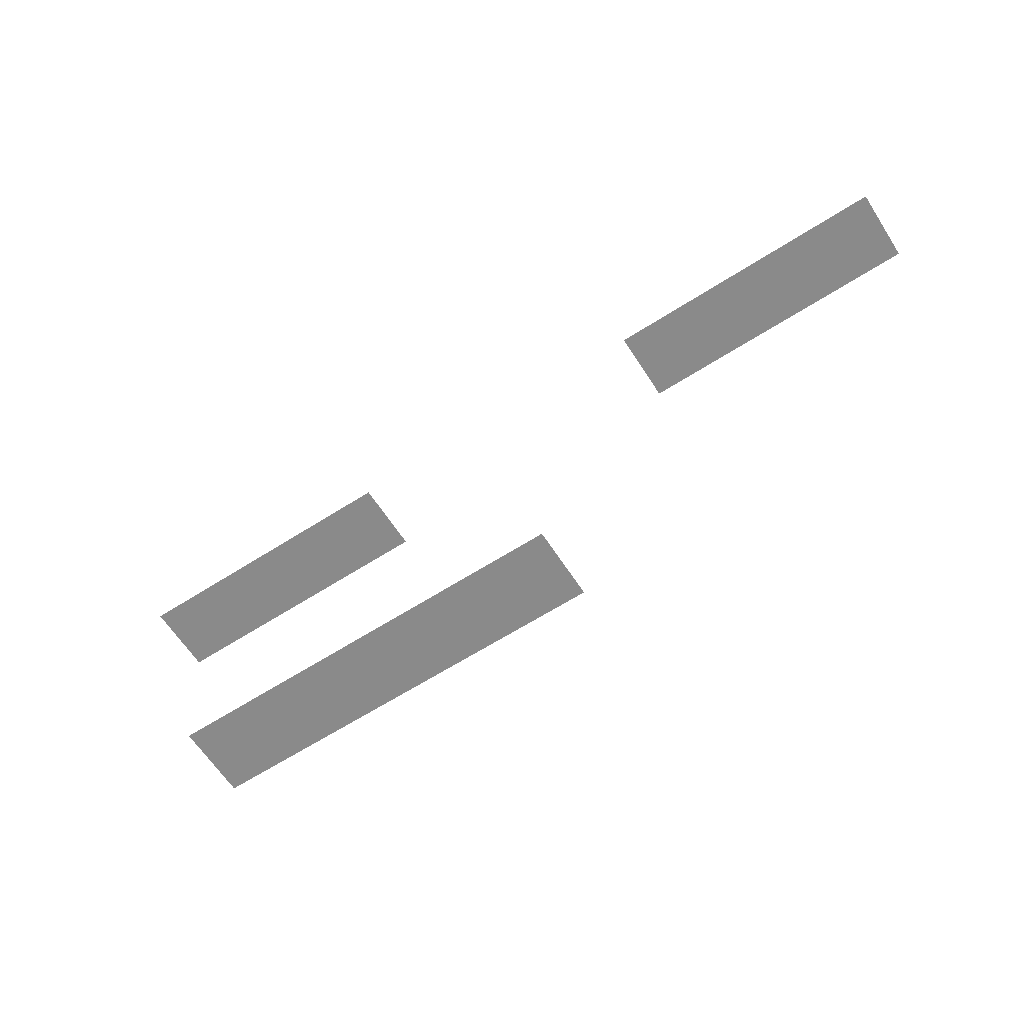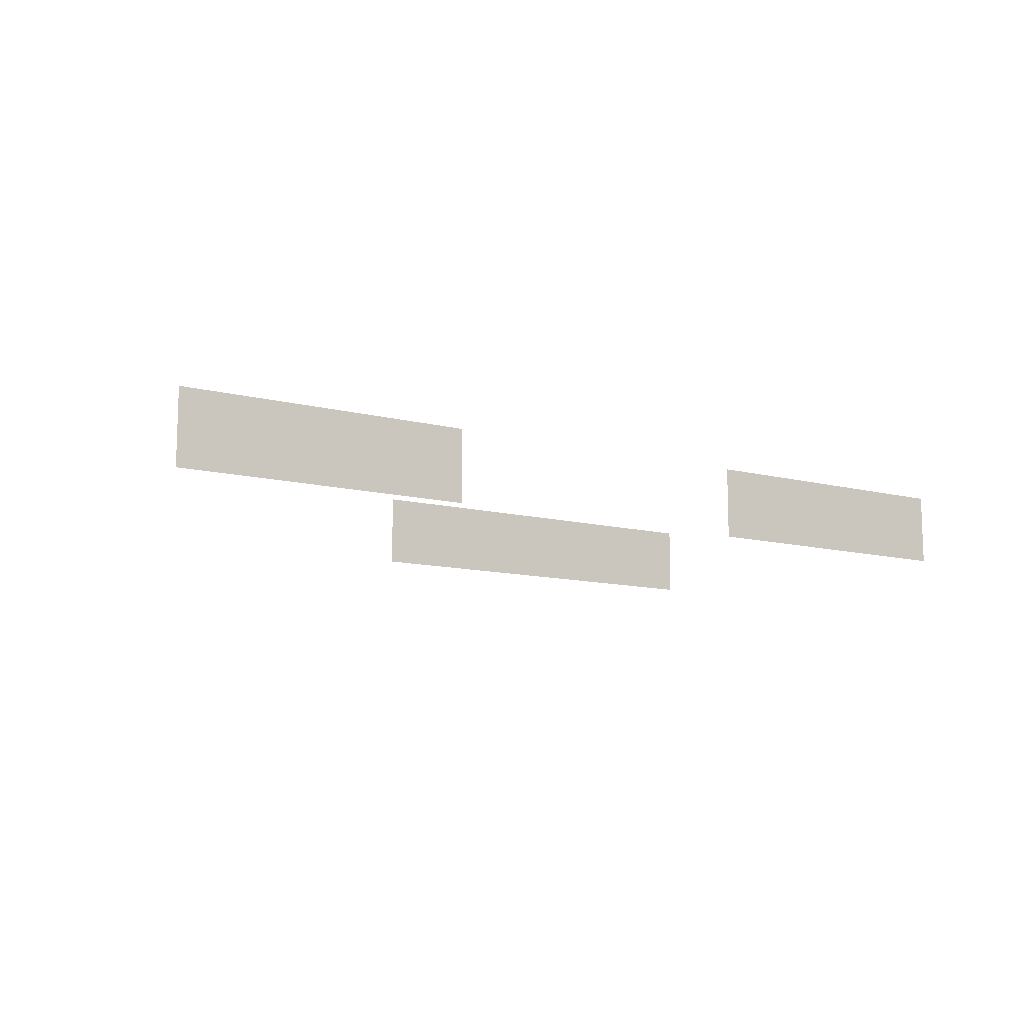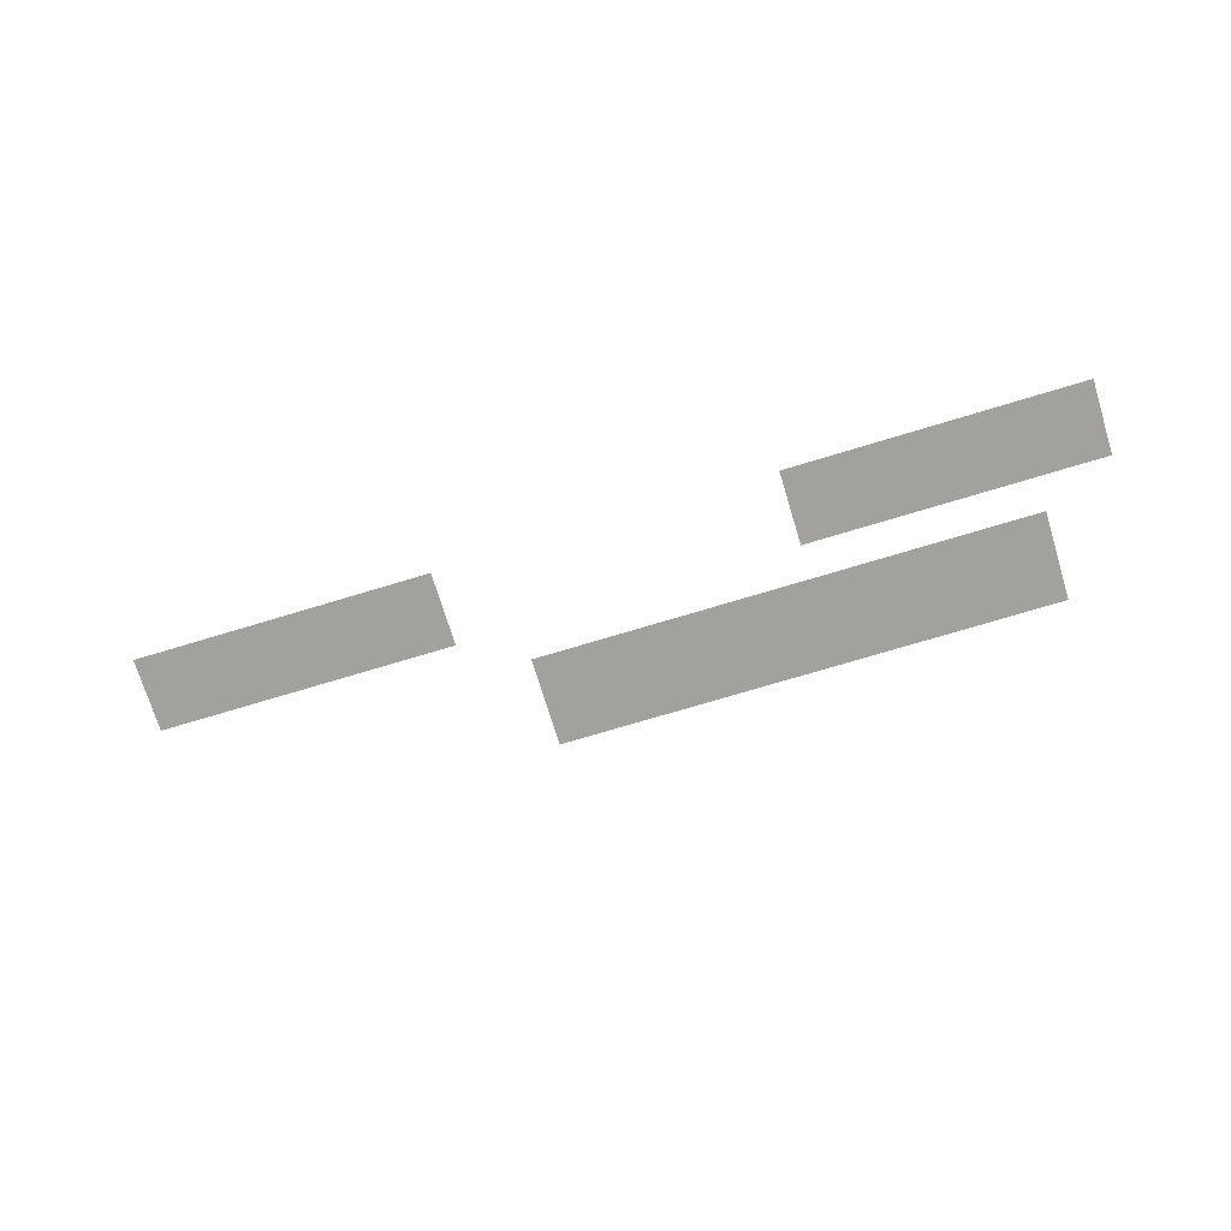
<metadata>
{"format":"obj","ext":"obj","renderer":"f3d","projection":"perspective","resolution":1024,"background":"white","views":[{"elev":-63.5,"azim":-147.1,"up":"+Z"},{"elev":-11.1,"azim":-32.9,"up":"+Y"},{"elev":-72.1,"azim":16.9,"up":"+Z"}]}
</metadata>
<code>
g LT_Panel2015
v -1416 189.6 -2888
v -1416 240.8 -2888
v -1281 240.8 -2888
v -1281 189.6 -2888
v -1552 189.6 -2888
v -1552 240.8 -2888
v -1687 189.6 -2888
v -1687 240.8 -2888
v -1552 240.8 -2888
v -1552 189.6 -2888
v -1687 292 -2888
v -1552 292 -2888
v -1416 292 -2888
v -1281 292 -2888
v -1552 292 -2888
v -2422 292 -2888
v -2422 240.8 -2888
v -2557 240.8 -2888
v -2557 292 -2888
v -2286 292 -2888
v -2286 240.8 -2888
v -2422 240.8 -2888
v -2422 292 -2888
v -2151 292 -2888
v -2151 240.8 -2888
v -2151 189.6 -2888
v -2286 189.6 -2888
v -2422 189.6 -2888
v -2557 189.6 -2888
v -2422 189.6 -2888
v -1856 189.6 -3357
v -1856 240.8 -3357
v -1998 240.8 -3357
v -1998 189.6 -3357
v -1572 189.6 -3357
v -1572 240.8 -3357
v -1714 240.8 -3357
v -1714 189.6 -3357
v -1714 189.6 -3357
v -1714 240.8 -3357
v -1430 189.6 -3357
v -1430 240.8 -3357
v -1572 240.8 -3357
v -1572 189.6 -3357
v -1430 292 -3357
v -1572 292 -3357
v -1856 292 -3357
v -1998 292 -3357
v -1572 292 -3357
v -1714 292 -3357
v -1714 292 -3357
f 9 10 7
f 7 8 9
f 11 9 8
f 9 11 12
f 1 3 4
f 3 1 2
f 5 2 1
f 2 5 6
f 14 3 13
f 2 13 3
f 13 2 15
f 6 15 2
f 20 22 23
f 22 20 21
f 24 21 20
f 21 24 25
f 30 22 27
f 21 27 22
f 27 21 26
f 25 26 21
f 31 33 34
f 33 31 32
f 39 32 31
f 32 39 40
f 48 33 47
f 32 47 33
f 47 32 51
f 40 51 32
f 16 17 18
f 28 18 17
f 18 28 29
f 18 19 16
f 35 36 37
f 49 37 36
f 37 49 50
f 37 38 35
f 41 42 43
f 45 43 42
f 43 45 46
f 43 44 41

</code>
